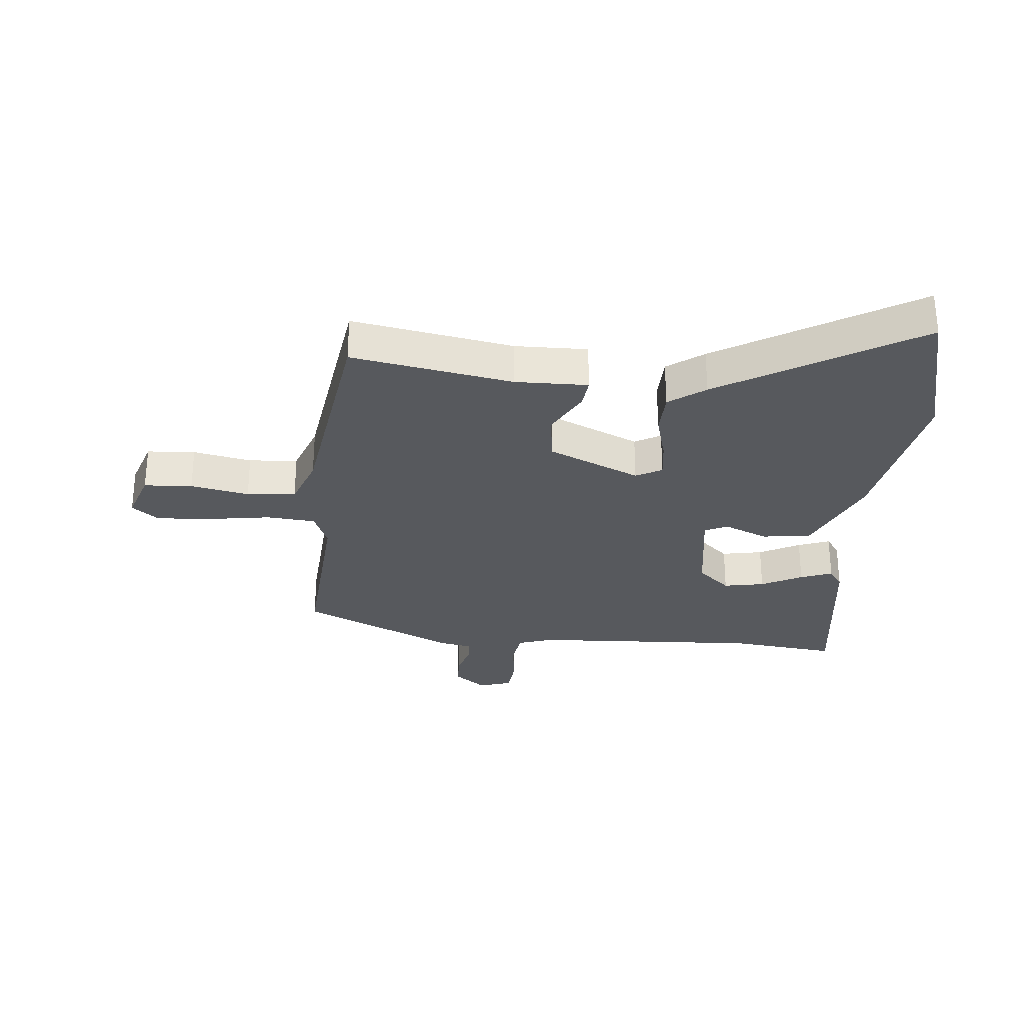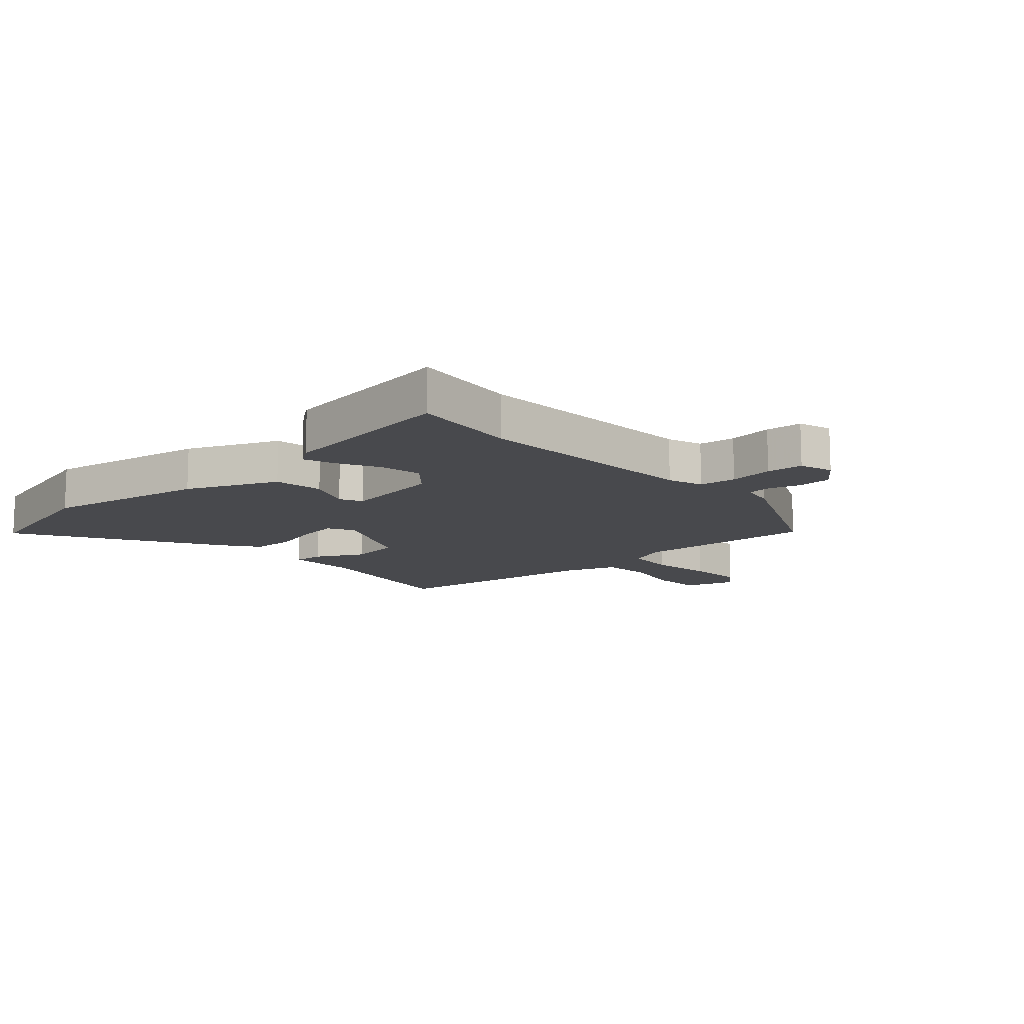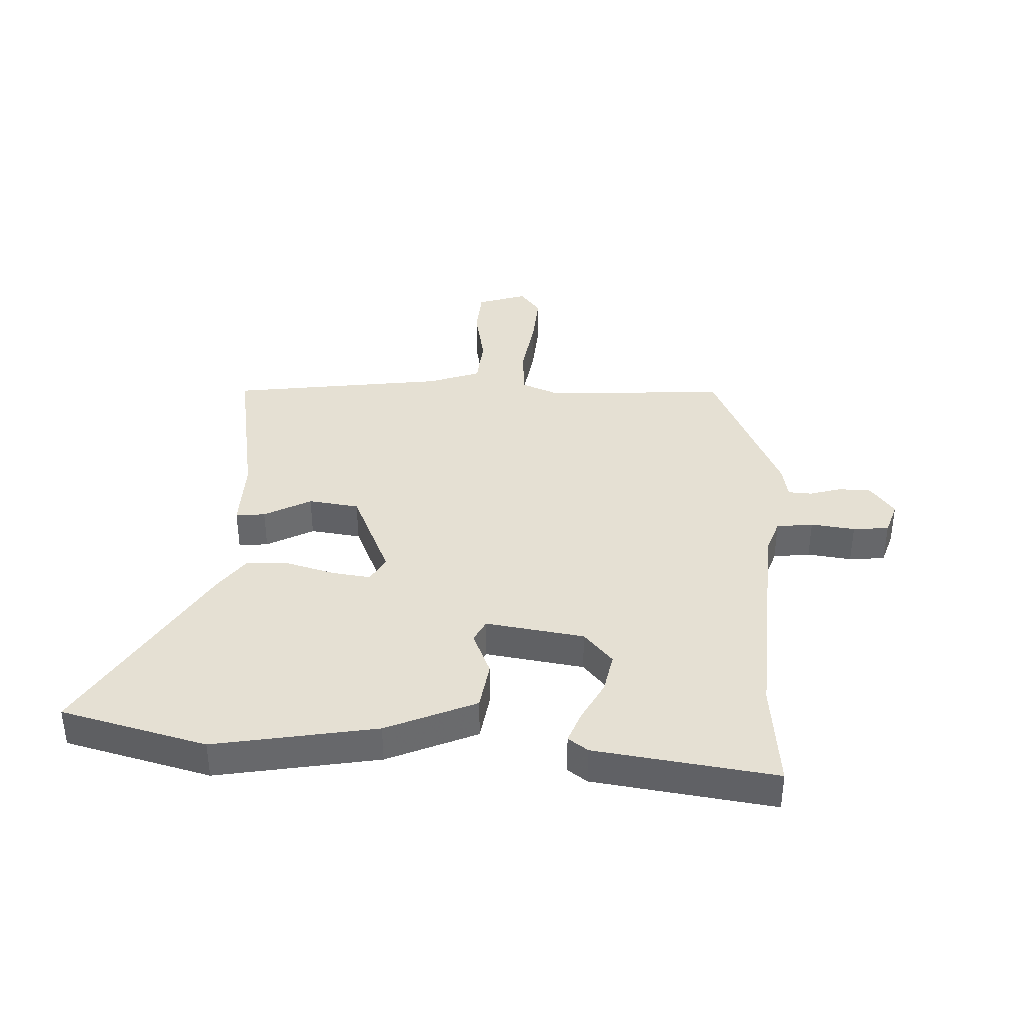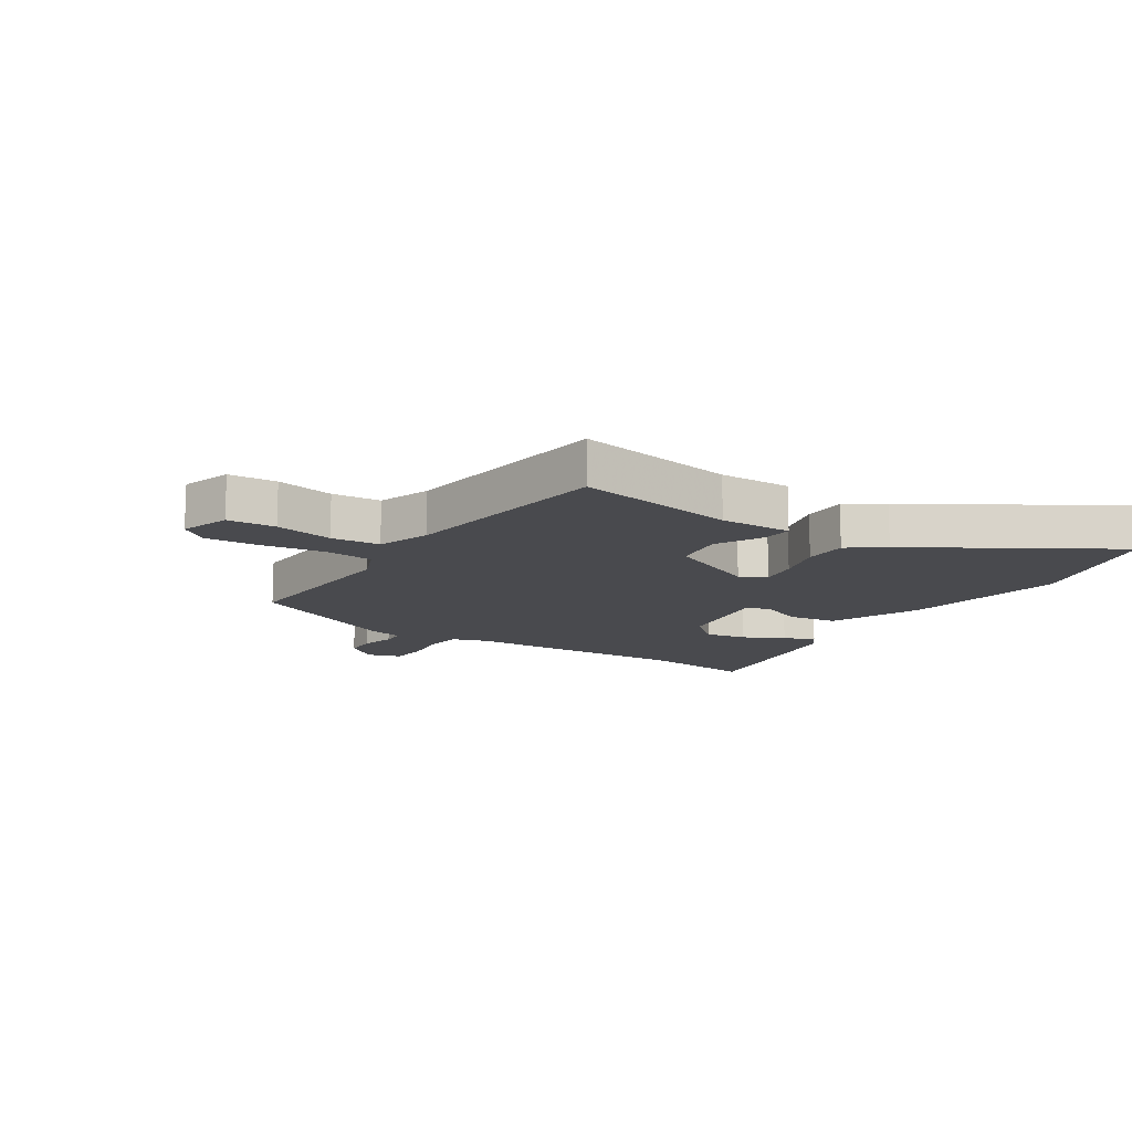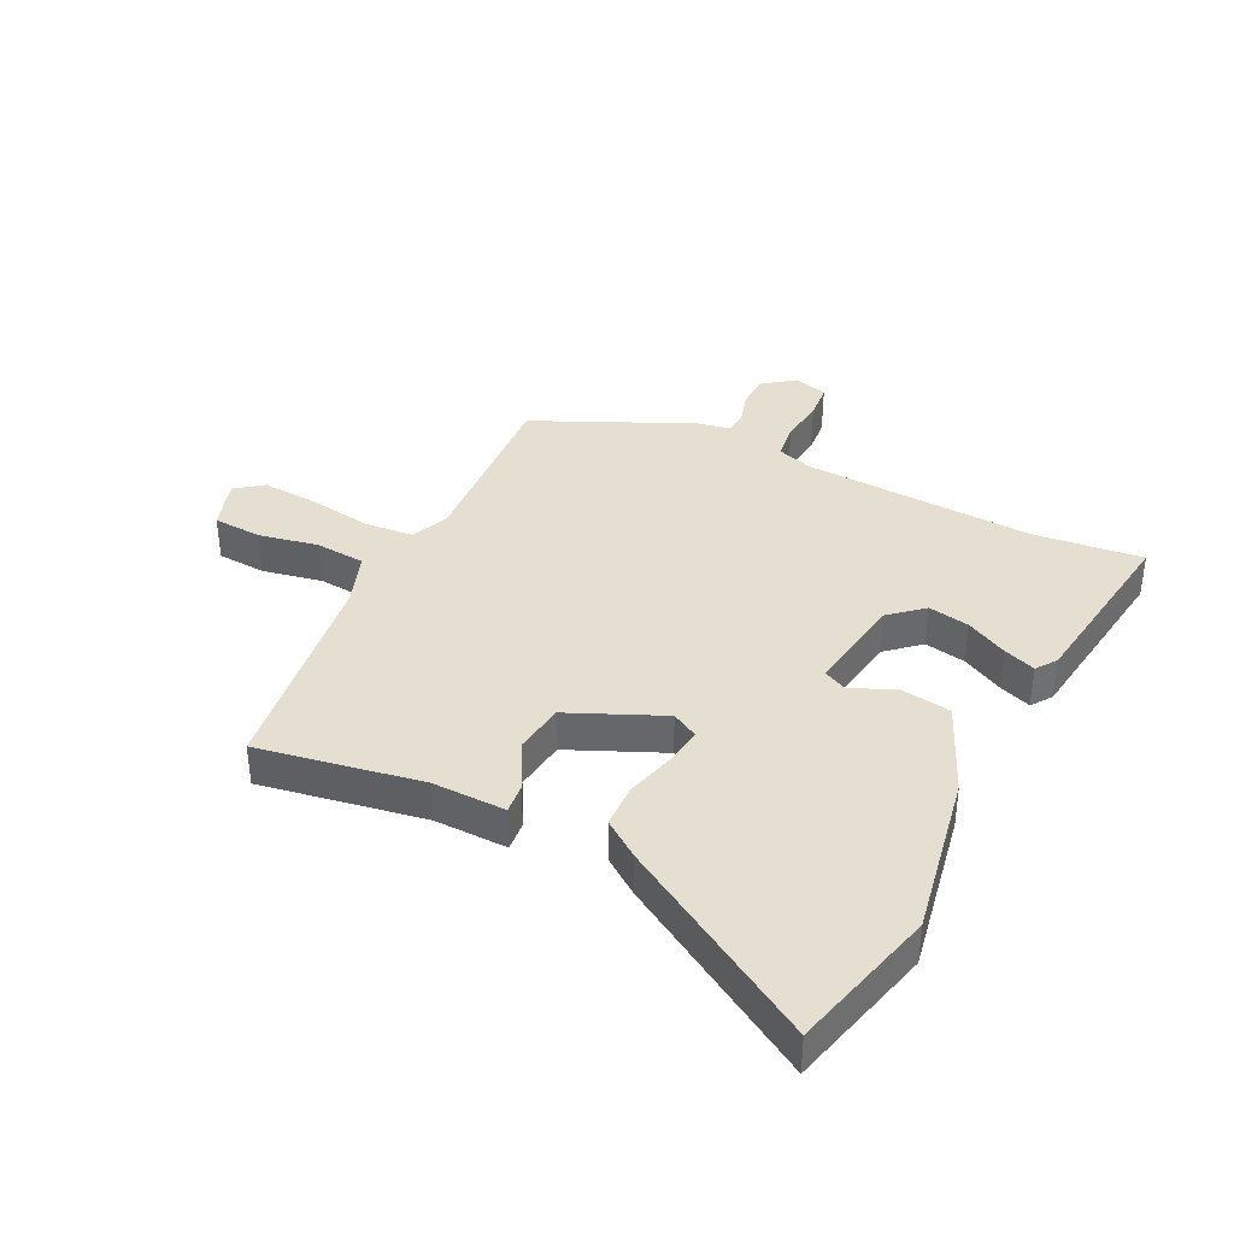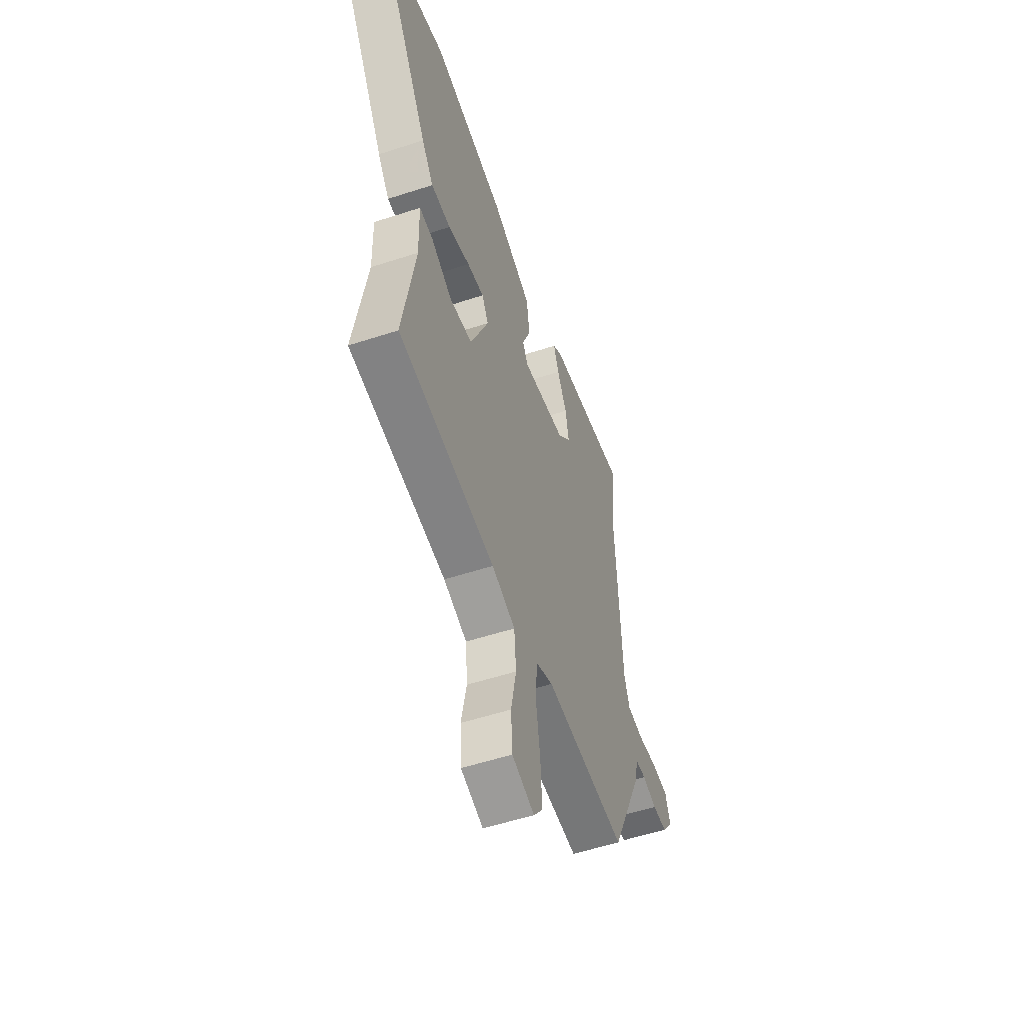
<metadata>
{"format":"obj","ext":"obj","renderer":"f3d","projection":"perspective","resolution":1024,"background":"white","views":[{"elev":-29.2,"azim":-95.3,"up":"+Y"},{"elev":-12.5,"azim":42.4,"up":"+Y"},{"elev":38.1,"azim":3.0,"up":"+Y"},{"elev":-13.4,"azim":-122.7,"up":"+Y"},{"elev":37.5,"azim":-63.5,"up":"+Y"},{"elev":-53.5,"azim":-70.7,"up":"+Z"}]}
</metadata>
<code>
v 0.419 0.07 -0.503
v 0.112 0.07 -0.482
v 0.048 0.07 -0.508
v 0.041 0.07 -0.591
v 0.057 0.07 -0.697
v 0.063 0.07 -0.79
v 0.028 0.07 -0.835
v -0.056 0.07 -0.807
v -0.061 0.07 -0.725
v -0.041 0.07 -0.626
v -0.048 0.07 -0.543
v -0.136 0.07 -0.511
v -0.5 0.07 -0.459
v -0.452 0.07 -0.187
v -0.454 0.07 -0.065
v -0.404 0.07 -0.07
v -0.325 0.07 -0.113
v -0.239 0.07 -0.102
v -0.17 0.07 0.053
v -0.194 0.07 0.097
v -0.258 0.07 0.089
v -0.34 0.07 0.067
v -0.414 0.07 0.069
v -0.458 0.07 0.13
v -0.656 0.07 0.461
v -0.409 0.07 0.523
v -0.134 0.07 0.472
v 0.018 0.07 0.405
v 0.03 0.07 0.322
v -0.002 0.07 0.247
v 0.017 0.07 0.209
v 0.184 0.07 0.233
v 0.233 0.07 0.288
v 0.22 0.07 0.357
v 0.184 0.07 0.426
v 0.164 0.07 0.48
v 0.198 0.07 0.504
v 0.505 0.07 0.545
v 0.485 0.07 0.364
v 0.505 0.07 -0.025
v 0.525 0.07 -0.084
v 0.587 0.07 -0.092
v 0.662 0.07 -0.083
v 0.723 0.07 -0.089
v 0.741 0.07 -0.145
v 0.7 0.07 -0.199
v 0.645 0.07 -0.2
v 0.591 0.07 -0.184
v 0.551 0.07 -0.186
v 0.54 0.07 -0.242
v 0.419 0 -0.503
v 0.112 0 -0.482
v 0.048 0 -0.508
v 0.041 0 -0.591
v 0.057 0 -0.697
v 0.063 0 -0.79
v 0.028 0 -0.835
v -0.056 0 -0.807
v -0.061 0 -0.725
v -0.041 0 -0.626
v -0.048 0 -0.543
v -0.136 0 -0.511
v -0.5 0 -0.459
v -0.452 0 -0.187
v -0.454 0 -0.065
v -0.404 0 -0.07
v -0.325 0 -0.113
v -0.239 0 -0.102
v -0.17 0 0.053
v -0.194 0 0.097
v -0.258 0 0.089
v -0.34 0 0.067
v -0.414 0 0.069
v -0.458 0 0.13
v -0.656 0 0.461
v -0.409 0 0.523
v -0.134 0 0.472
v 0.018 0 0.405
v 0.03 0 0.322
v -0.002 0 0.247
v 0.017 0 0.209
v 0.184 0 0.233
v 0.233 0 0.288
v 0.22 0 0.357
v 0.184 0 0.426
v 0.164 0 0.48
v 0.198 0 0.504
v 0.505 0 0.545
v 0.485 0 0.364
v 0.505 0 -0.025
v 0.525 0 -0.084
v 0.587 0 -0.092
v 0.662 0 -0.083
v 0.723 0 -0.089
v 0.741 0 -0.145
v 0.7 0 -0.199
v 0.645 0 -0.2
v 0.591 0 -0.184
v 0.551 0 -0.186
v 0.54 0 -0.242
f 49 50 1 2
f 45 46 47 48
f 45 48 49
f 42 43 44 45
f 41 42 45 49
f 40 41 49 2
f 36 37 38 39
f 34 35 36 39
f 33 34 39 40
f 32 33 40 2
f 27 28 29 30
f 27 30 31
f 26 27 31
f 25 26 31
f 24 25 31
f 21 22 23 24
f 20 21 24 31
f 19 20 31 32
f 14 15 16 17
f 12 13 14 17
f 11 12 17 18
f 7 8 9 10
f 7 10 11
f 4 5 6 7
f 4 7 11
f 3 4 11 18
f 18 19 32
f 2 3 18 32
f 52 51 100 99
f 98 97 96 95
f 99 98 95
f 95 94 93 92
f 99 95 92 91
f 52 99 91 90
f 89 88 87 86
f 89 86 85 84
f 90 89 84 83
f 52 90 83 82
f 80 79 78 77
f 81 80 77
f 81 77 76
f 81 76 75
f 81 75 74
f 74 73 72 71
f 81 74 71 70
f 82 81 70 69
f 67 66 65 64
f 67 64 63 62
f 68 67 62 61
f 60 59 58 57
f 61 60 57
f 57 56 55 54
f 61 57 54
f 68 61 54 53
f 82 69 68
f 82 68 53 52
f 1 51 52 2
f 2 52 53 3
f 3 53 54 4
f 4 54 55 5
f 5 55 56 6
f 6 56 57 7
f 7 57 58 8
f 8 58 59 9
f 9 59 60 10
f 10 60 61 11
f 11 61 62 12
f 12 62 63 13
f 13 63 64 14
f 14 64 65 15
f 15 65 66 16
f 16 66 67 17
f 17 67 68 18
f 18 68 69 19
f 19 69 70 20
f 20 70 71 21
f 21 71 72 22
f 22 72 73 23
f 23 73 74 24
f 24 74 75 25
f 25 75 76 26
f 26 76 77 27
f 27 77 78 28
f 28 78 79 29
f 29 79 80 30
f 30 80 81 31
f 31 81 82 32
f 32 82 83 33
f 33 83 84 34
f 34 84 85 35
f 35 85 86 36
f 36 86 87 37
f 37 87 88 38
f 38 88 89 39
f 39 89 90 40
f 40 90 91 41
f 41 91 92 42
f 42 92 93 43
f 43 93 94 44
f 44 94 95 45
f 45 95 96 46
f 46 96 97 47
f 47 97 98 48
f 48 98 99 49
f 49 99 100 50
f 50 100 51 1

</code>
